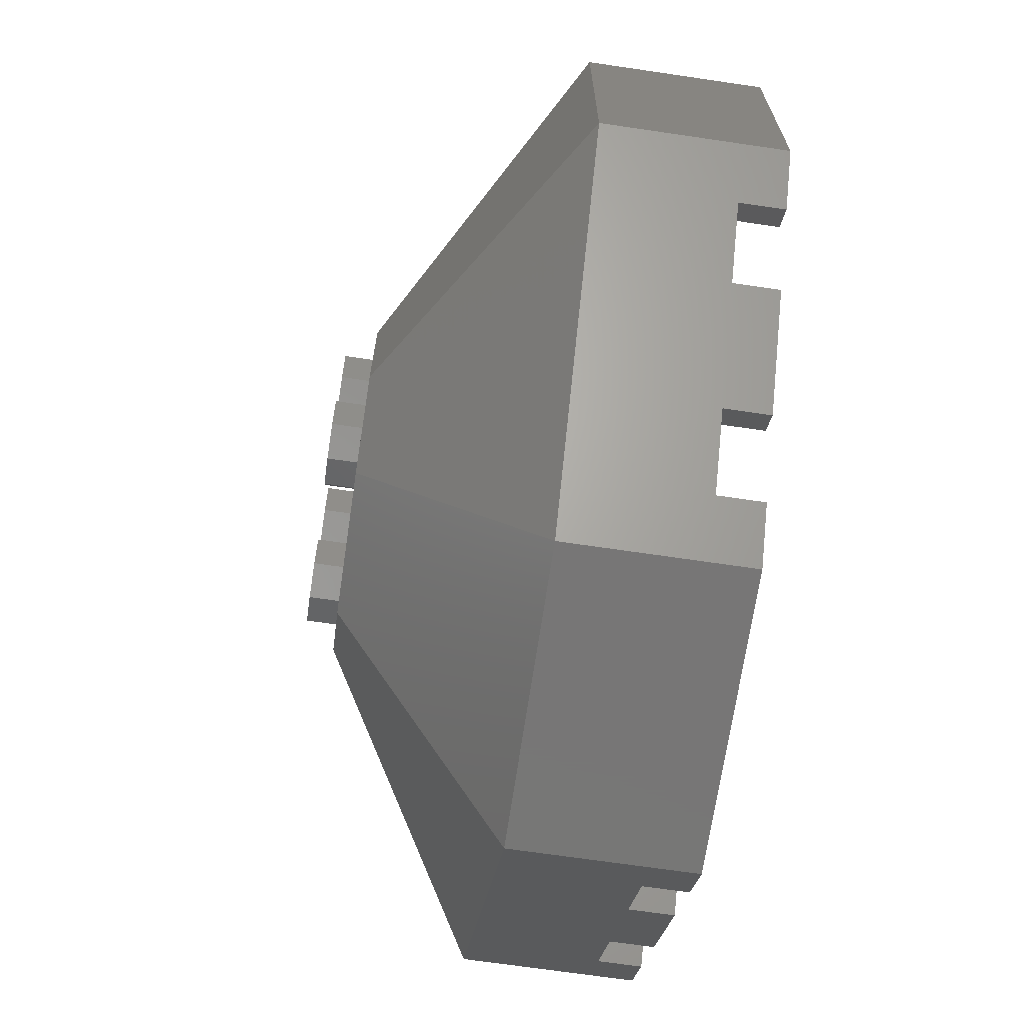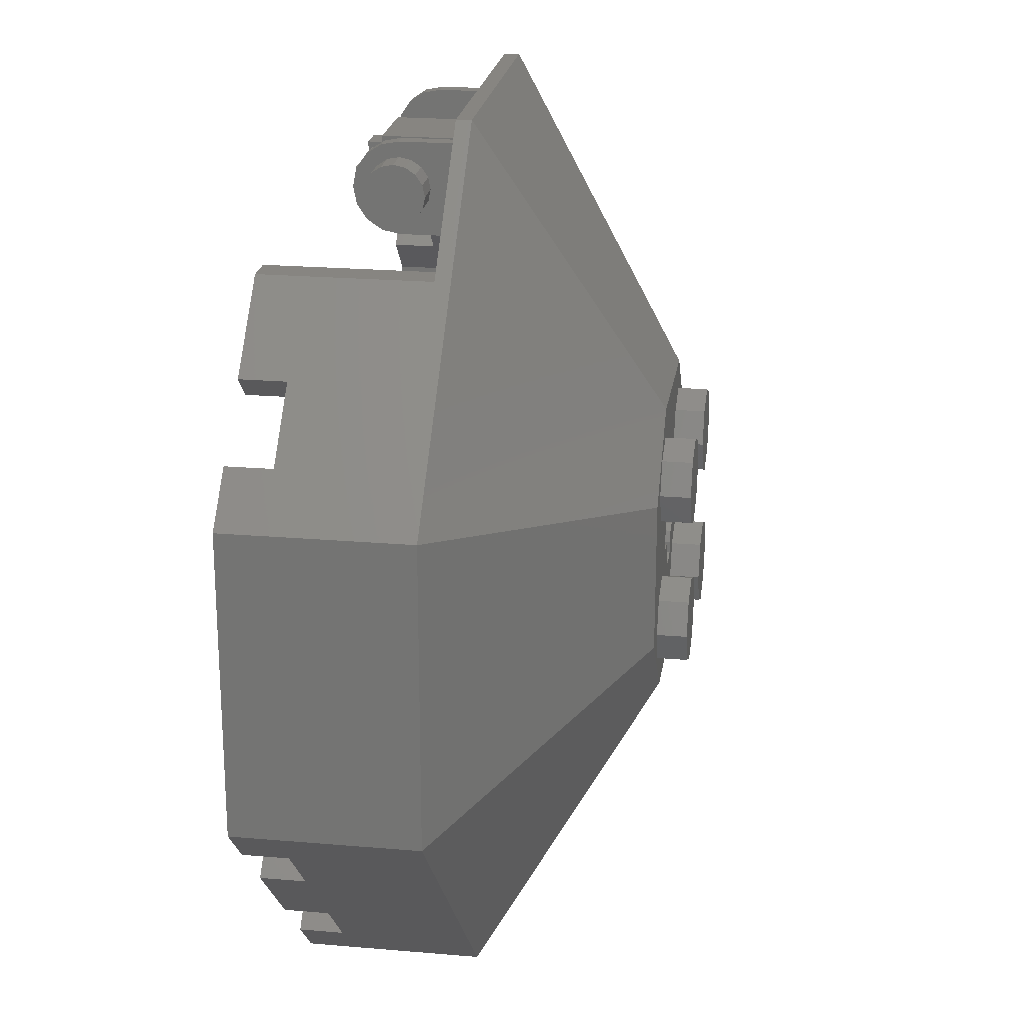
<metadata>
{"format":"stl","ext":"stl","renderer":"f3d","projection":"perspective","resolution":1024,"background":"white","views":[{"elev":-69.0,"azim":81.6,"up":"+Z"},{"elev":22.2,"azim":-81.5,"up":"+Z"}]}
</metadata>
<code>
# stl→obj: 394 verts, 672 faces
v 1.44 1.92 1.76
v 1.28 1.92 1.68
v 1.28 1.92 1.76
v -1.44 1.92 1.76
v -1.28 1.92 1.76
v -1.28 1.92 1.68
v 0.64 1.04 1.76
v 1.2 1.04 1.76
v 0.6132 0.7468 1.76
v 0.56 1.04 1.76
v -0.64 1.04 1.76
v -0.6132 0.7468 1.76
v -1.2 1.04 1.76
v -0.56 1.04 1.76
v -2.24 1.04 -0.72
v -1.72 1.68 -1.24
v -2.04 1.68 -0.92
v -0.72 1.04 -2.24
v -0.92 1.68 -2.04
v -1.24 1.68 -1.72
v 2.24 1.04 -0.72
v 2.04 1.68 -0.92
v 1.72 1.68 -1.24
v 0.72 1.04 -2.24
v 1.24 1.68 -1.72
v 0.92 1.68 -2.04
v -2.4 0.96 -0.8
v -2.16 1.68 -1.04
v -1.84 1.68 -1.36
v -0.8 0.96 -2.4
v -1.36 1.68 -1.84
v -1.04 1.68 -2.16
v 2.4 0.96 -0.8
v 1.84 1.68 -1.36
v 2.16 1.68 -1.04
v 0.8 0.96 -2.4
v 1.04 1.68 -2.16
v 1.36 1.68 -1.84
v -0.8 1.04 2.4
v -0.56 1.04 2.24
v -0.64 1.04 2.24
v 0.8 1.04 2.4
v 0.64 1.04 2.24
v 0.56 1.04 2.24
v -1.44 1.04 1.76
v -1.28 1.04 1.76
v 1.28 1.04 1.76
v 1.44 1.04 1.76
v 0.56 1.6 2.08
v 0.56 1.584 2.08
v 0.56 1.6 2
v 0.56 1.6 1.92
v 0.56 1.584 1.92
v -0.56 1.6 2.08
v -0.56 1.6 2
v -0.56 1.584 2.08
v -0.56 1.6 1.92
v -0.56 1.584 1.92
v 0.8 1.36 2
v 0.8 1.52 2
v 0.8 1.508 2.061
v 0.8 1.473 2.113
v 0.8 1.421 2.148
v 0.8 1.36 2.16
v 0.8 1.299 2.148
v 0.8 1.247 2.113
v 0.8 1.212 2.061
v 0.8 1.2 2
v 0.8 1.212 1.939
v 0.8 1.247 1.887
v 0.8 1.299 1.852
v 0.8 1.36 1.84
v 0.8 1.421 1.852
v 0.8 1.473 1.887
v 0.8 1.508 1.939
v -0.8 1.52 2
v -0.8 1.508 1.939
v -0.8 1.36 2
v -0.8 1.473 1.887
v -0.8 1.421 1.852
v -0.8 1.36 1.84
v -0.8 1.299 1.852
v -0.8 1.247 1.887
v -0.8 1.212 1.939
v -0.8 1.2 2
v -0.8 1.212 2.061
v -0.8 1.247 2.113
v -0.8 1.299 2.148
v -0.8 1.36 2.16
v -0.8 1.421 2.148
v -0.8 1.473 2.113
v -0.8 1.508 2.061
v 0.64 1.36 1.76
v 0.64 1.452 1.778
v 0.64 1.36 2
v 0.64 1.53 1.83
v 0.64 1.582 1.908
v 0.64 1.6 2
v 0.64 1.582 2.092
v 0.64 1.53 2.17
v 0.64 1.452 2.222
v 0.64 1.36 2.24
v 0.56 1.36 2
v 0.56 1.36 2.24
v 0.56 1.452 2.222
v 0.56 1.53 2.17
v 0.56 1.582 2.092
v 0.56 1.582 1.908
v 0.56 1.53 1.83
v 0.56 1.452 1.778
v 0.56 1.36 1.76
v -0.64 1.36 2
v -0.64 1.36 2.24
v -0.64 1.452 2.222
v -0.64 1.53 2.17
v -0.64 1.582 2.092
v -0.64 1.6 2
v -0.64 1.582 1.908
v -0.64 1.53 1.83
v -0.64 1.452 1.778
v -0.64 1.36 1.76
v -0.56 1.36 1.76
v -0.56 1.452 1.778
v -0.56 1.36 2
v -0.56 1.53 1.83
v -0.56 1.582 1.908
v -0.56 1.582 2.092
v -0.56 1.53 2.17
v -0.56 1.452 2.222
v -0.56 1.36 2.24
v 0.2217 0 0.09184
v 0.09184 0 0.2217
v 0.1 0 0.1
v -0.1 0 0.1
v -0.09184 0 0.2217
v -0.2217 0 0.09184
v -0.2217 0 -0.09184
v -0.09184 0 -0.2217
v -0.1 0 -0.1
v 0.09184 0 -0.2217
v 0.2217 0 -0.09184
v 0.1 0 -0.1
v 0.1697 0 0.1697
v -0.1697 0 0.1697
v -0.1697 0 -0.1697
v 0.1697 0 -0.1697
v 0.2217 0.16 -0.09184
v 0.09184 0.16 -0.2217
v 0.1 0.16 -0.1
v -0.1 0.16 -0.1
v -0.09184 0.16 -0.2217
v -0.2217 0.16 -0.09184
v -0.2217 0.16 0.09184
v -0.09184 0.16 0.2217
v -0.1 0.16 0.1
v 0.09184 0.16 0.2217
v 0.2217 0.16 0.09184
v 0.1 0.16 0.1
v 0.1697 0.16 -0.1697
v -0.1697 0.16 -0.1697
v -0.1697 0.16 0.1697
v 0.1697 0.16 0.1697
v 0.24 0 0.24
v -0 0 0.24
v 0.24 0 0
v -0.24 0 0.24
v -0.24 0 -0
v -0.24 0 -0.24
v 0 0 -0.24
v 0.24 0 -0.24
v -0.24 0.16 0.24
v 0 0.16 0.24
v -0.24 0.16 0
v 0.24 0.16 0.24
v 0.24 0.16 -0
v 0.24 0.16 -0.24
v -0 0.16 -0.24
v -0.24 0.16 -0.24
v 1.84 1.92 1.36
v 1.72 1.92 1.24
v -1.72 1.92 1.24
v -1.84 1.92 1.36
v 2.4 1.92 0.8
v 2.24 1.92 0.72
v 2.04 1.92 0.92
v 2.16 1.92 1.04
v 2.4 1.92 -0.8
v 2.24 1.92 -0.72
v 2.16 1.92 -1.04
v 2.04 1.92 -0.92
v -2.4 1.92 0.8
v -2.16 1.92 1.04
v -2.04 1.92 0.92
v -2.24 1.92 0.72
v -2.24 1.92 -0.72
v -2.4 1.92 -0.8
v -2.04 1.92 -0.92
v -2.16 1.92 -1.04
v 1.04 1.92 -2.16
v 0.8 1.92 -2.4
v 0.72 1.92 -2.24
v 0.92 1.92 -2.04
v -1.04 1.92 -2.16
v -0.92 1.92 -2.04
v -0.72 1.92 -2.24
v -0.8 1.92 -2.4
v 0.12 1.6 2.08
v 0.12 1.2 2.08
v 0.56 1.04 2.08
v -0.56 1.04 2.08
v -0.12 1.2 2.08
v -0.12 1.6 2.08
v 0.56 1.04 1.92
v 0.12 1.2 1.92
v 0.12 1.6 1.92
v -0.12 1.6 1.92
v -0.12 1.2 1.92
v -0.56 1.04 1.92
v 1.72 1.68 1.24
v 1.28 1.04 1.68
v -1.28 1.04 1.68
v -1.72 1.68 1.24
v 2.24 1.04 0.72
v 2.04 1.68 0.92
v -2.04 1.68 0.92
v -2.24 1.04 0.72
v 1.72 1.92 -1.24
v 1.24 1.92 -1.72
v -1.72 1.92 -1.24
v -1.24 1.92 -1.72
v 1.84 1.68 1.36
v -1.84 1.68 1.36
v 2.16 1.68 1.04
v 2.4 0.96 0.8
v -2.4 0.96 0.8
v -2.16 1.68 1.04
v 1.84 1.92 -1.36
v 1.36 1.92 -1.84
v -1.84 1.92 -1.36
v -1.36 1.92 -1.84
v 0.8 0.96 2.4
v -0.8 0.96 2.4
v -0.8 0.16 0.4
v -0.8 0.16 -0.4
v -0.4 0.16 -0.8
v 0.4 0.16 -0.8
v 0.8 0.16 -0.4
v 0.8 0.16 0.4
v -0.4 0 0.8
v 0.4 0 0.8
v -0.8 0 0.4
v -0.8 0 -0.4
v -0.4 0 -0.8
v 0.4 0 -0.8
v 0.8 0 -0.4
v 0.8 0 0.4
v -0.4 0.16 0.8
v 0.4 0.16 0.8
v 0.64 1.52 2
v 0.64 1.508 2.061
v 0.64 1.473 2.113
v 0.64 1.421 2.148
v 0.64 1.36 2.16
v 0.64 1.299 2.148
v 0.64 1.247 2.113
v 0.64 1.212 2.061
v 0.64 1.2 2
v 0.64 1.212 1.939
v 0.64 1.247 1.887
v 0.64 1.299 1.852
v 0.64 1.36 1.84
v 0.64 1.421 1.852
v 0.64 1.473 1.887
v 0.64 1.508 1.939
v -0.64 1.52 2
v -0.64 1.508 1.939
v -0.64 1.473 1.887
v -0.64 1.421 1.852
v -0.64 1.36 1.84
v -0.64 1.299 1.852
v -0.64 1.247 1.887
v -0.64 1.212 1.939
v -0.64 1.2 2
v -0.64 1.212 2.061
v -0.64 1.247 2.113
v -0.64 1.299 2.148
v -0.64 1.36 2.16
v -0.64 1.421 2.148
v -0.64 1.473 2.113
v -0.64 1.508 2.061
v 0.16 0 0.08
v 0.2241 0 0.08
v 0.08 0 0.16
v 0.08 0 0.2241
v -0.08 0 0.16
v -0.08 0 0.2241
v -0.2241 0 0.08
v -0.16 0 0.08
v -0.16 0 -0.08
v -0.2241 0 -0.08
v -0.08 0 -0.2241
v -0.08 0 -0.16
v 0.08 0 -0.2241
v 0.08 0 -0.16
v 0.16 0 -0.08
v 0.2241 0 -0.08
v 0.16 0.16 -0.08
v 0.2241 0.16 -0.08
v 0.08 0.16 -0.16
v 0.08 0.16 -0.2241
v -0.08 0.16 -0.16
v -0.08 0.16 -0.2241
v -0.2241 0.16 -0.08
v -0.16 0.16 -0.08
v -0.16 0.16 0.08
v -0.2241 0.16 0.08
v -0.08 0.16 0.2241
v -0.08 0.16 0.16
v 0.08 0.16 0.2241
v 0.08 0.16 0.16
v 0.16 0.16 0.08
v 0.2241 0.16 0.08
v 0.24 0.16 0
v 0 0 0.24
v -0.24 0 0
v 0 0.16 -0.24
v -0.16 -0.16 -0.4
v -0.16 0 -0.4
v -0.2303 0 -0.2303
v -0.2303 -0.16 -0.2303
v -0.4 0 -0.16
v -0.4 -0.16 -0.16
v -0.5697 0 -0.2303
v -0.5697 -0.16 -0.2303
v -0.64 0 -0.4
v -0.64 -0.16 -0.4
v -0.5697 0 -0.5697
v -0.5697 -0.16 -0.5697
v -0.4 0 -0.64
v -0.4 -0.16 -0.64
v -0.2303 0 -0.5697
v -0.2303 -0.16 -0.5697
v 0.64 -0.16 -0.4
v 0.64 0 -0.4
v 0.5697 0 -0.2303
v 0.5697 -0.16 -0.2303
v 0.4 0 -0.16
v 0.4 -0.16 -0.16
v 0.2303 0 -0.2303
v 0.2303 -0.16 -0.2303
v 0.16 0 -0.4
v 0.16 -0.16 -0.4
v 0.2303 0 -0.5697
v 0.2303 -0.16 -0.5697
v 0.4 0 -0.64
v 0.4 -0.16 -0.64
v 0.5697 0 -0.5697
v 0.5697 -0.16 -0.5697
v -0.16 -0.16 0.4
v -0.16 0 0.4
v -0.2303 0 0.5697
v -0.2303 -0.16 0.5697
v -0.4 0 0.64
v -0.4 -0.16 0.64
v -0.5697 0 0.5697
v -0.5697 -0.16 0.5697
v -0.64 0 0.4
v -0.64 -0.16 0.4
v -0.5697 0 0.2303
v -0.5697 -0.16 0.2303
v -0.4 0 0.16
v -0.4 -0.16 0.16
v -0.2303 0 0.2303
v -0.2303 -0.16 0.2303
v 0.64 -0.16 0.4
v 0.64 0 0.4
v 0.5697 0 0.5697
v 0.5697 -0.16 0.5697
v 0.4 0 0.64
v 0.4 -0.16 0.64
v 0.2303 0 0.5697
v 0.2303 -0.16 0.5697
v 0.16 0 0.4
v 0.16 -0.16 0.4
v 0.2303 0 0.2303
v 0.2303 -0.16 0.2303
v 0.4 0 0.16
v 0.4 -0.16 0.16
v 0.5697 0 0.2303
v 0.5697 -0.16 0.2303
v -0.4 -0.16 -0.4
v 0.4 -0.16 -0.4
v -0.4 -0.16 0.4
v 0.4 -0.16 0.4
f 1 2 3
f 4 5 6
f 7 8 9
f 7 9 10
f 11 12 13
f 11 14 12
f 15 16 17
f 18 19 20
f 21 22 23
f 24 25 26
f 27 28 29
f 30 31 32
f 33 34 35
f 36 37 38
f 39 40 41
f 42 43 44
f 45 39 46
f 47 42 48
f 49 50 51
f 52 51 53
f 54 55 56
f 57 58 55
f 59 60 61
f 59 61 62
f 59 62 63
f 59 63 64
f 59 64 65
f 59 65 66
f 59 66 67
f 59 67 68
f 59 68 69
f 59 69 70
f 59 70 71
f 59 71 72
f 59 72 73
f 59 73 74
f 59 74 75
f 59 75 60
f 76 77 78
f 77 79 78
f 79 80 78
f 80 81 78
f 81 82 78
f 82 83 78
f 83 84 78
f 84 85 78
f 85 86 78
f 86 87 78
f 87 88 78
f 88 89 78
f 89 90 78
f 90 91 78
f 91 92 78
f 92 76 78
f 93 94 95
f 94 96 95
f 96 97 95
f 97 98 95
f 98 99 95
f 99 100 95
f 100 101 95
f 101 102 95
f 103 104 105
f 103 105 106
f 103 106 107
f 103 107 51
f 103 51 108
f 103 108 109
f 103 109 110
f 103 110 111
f 112 113 114
f 112 114 115
f 112 115 116
f 112 116 117
f 112 117 118
f 112 118 119
f 112 119 120
f 112 120 121
f 122 123 124
f 123 125 124
f 125 126 124
f 126 55 124
f 55 127 124
f 127 128 124
f 128 129 124
f 129 130 124
f 131 132 133
f 134 135 136
f 137 138 139
f 140 141 142
f 131 143 132
f 135 144 136
f 137 145 138
f 140 146 141
f 147 148 149
f 150 151 152
f 153 154 155
f 156 157 158
f 147 159 148
f 151 160 152
f 153 161 154
f 156 162 157
f 163 164 132
f 163 132 143
f 163 143 131
f 163 131 165
f 166 167 136
f 166 136 144
f 166 144 135
f 166 135 164
f 168 169 138
f 168 138 145
f 168 145 137
f 168 137 167
f 170 165 141
f 170 141 146
f 170 146 140
f 170 140 169
f 171 172 154
f 171 154 161
f 171 161 153
f 171 153 173
f 174 175 157
f 174 157 162
f 174 162 156
f 174 156 172
f 176 177 148
f 176 148 159
f 176 159 147
f 176 147 175
f 178 173 152
f 178 152 160
f 178 160 151
f 178 151 177
f 1 179 180
f 1 180 2
f 4 6 181
f 4 181 182
f 183 184 185
f 183 185 186
f 183 187 188
f 183 188 184
f 187 189 190
f 187 190 188
f 191 192 193
f 191 193 194
f 191 194 195
f 191 195 196
f 196 195 197
f 196 197 198
f 199 200 201
f 199 201 202
f 203 204 205
f 203 205 206
f 200 206 205
f 200 205 201
f 49 207 208
f 49 208 209
f 54 210 211
f 54 211 212
f 52 213 214
f 52 214 215
f 57 216 217
f 57 217 218
f 209 208 211
f 209 211 210
f 213 218 217
f 213 217 214
f 10 9 12
f 10 12 14
f 2 180 219
f 2 219 220
f 6 221 222
f 6 222 181
f 184 223 224
f 184 224 185
f 194 193 225
f 194 225 226
f 220 219 224
f 220 224 223
f 221 226 225
f 221 225 222
f 188 190 22
f 188 22 21
f 195 15 17
f 195 17 197
f 227 228 25
f 227 25 23
f 229 16 20
f 229 20 230
f 201 24 26
f 201 26 202
f 205 204 19
f 205 19 18
f 15 18 20
f 15 20 16
f 21 23 25
f 21 25 24
f 1 48 231
f 1 231 179
f 4 182 232
f 4 232 45
f 183 186 233
f 183 233 234
f 191 235 236
f 191 236 192
f 48 234 233
f 48 233 231
f 45 232 236
f 45 236 235
f 187 33 35
f 187 35 189
f 196 198 28
f 196 28 27
f 237 34 38
f 237 38 238
f 239 240 31
f 239 31 29
f 200 199 37
f 200 37 36
f 206 30 32
f 206 32 203
f 27 29 31
f 27 31 30
f 33 36 38
f 33 38 34
f 42 241 234
f 42 234 48
f 39 45 235
f 39 235 242
f 226 243 244
f 226 244 15
f 15 244 245
f 15 245 18
f 18 245 246
f 18 246 24
f 24 246 247
f 24 247 21
f 21 247 248
f 21 248 223
f 241 242 249
f 241 249 250
f 242 235 251
f 242 251 249
f 235 27 252
f 235 252 251
f 27 30 253
f 27 253 252
f 30 36 254
f 30 254 253
f 36 33 255
f 36 255 254
f 33 234 256
f 33 256 255
f 234 241 250
f 234 250 256
f 39 42 44
f 39 44 40
f 46 39 13
f 46 13 221
f 39 41 11
f 39 11 13
f 8 42 47
f 8 47 220
f 8 7 43
f 8 43 42
f 257 12 9
f 257 9 258
f 243 226 221
f 243 221 257
f 257 221 13
f 257 13 12
f 258 9 8
f 258 8 220
f 248 258 220
f 248 220 223
f 60 259 260
f 60 260 61
f 61 260 261
f 61 261 62
f 62 261 262
f 62 262 63
f 63 262 263
f 63 263 64
f 64 263 264
f 64 264 65
f 65 264 265
f 65 265 66
f 66 265 266
f 66 266 67
f 67 266 267
f 67 267 68
f 68 267 268
f 68 268 69
f 69 268 269
f 69 269 70
f 70 269 270
f 70 270 71
f 71 270 271
f 71 271 72
f 72 271 272
f 72 272 73
f 73 272 273
f 73 273 74
f 74 273 274
f 74 274 75
f 75 274 259
f 75 259 60
f 76 275 276
f 76 276 77
f 77 276 277
f 77 277 79
f 79 277 278
f 79 278 80
f 80 278 279
f 80 279 81
f 81 279 280
f 81 280 82
f 82 280 281
f 82 281 83
f 83 281 282
f 83 282 84
f 84 282 283
f 84 283 85
f 85 283 284
f 85 284 86
f 86 284 285
f 86 285 87
f 87 285 286
f 87 286 88
f 88 286 287
f 88 287 89
f 89 287 288
f 89 288 90
f 90 288 289
f 90 289 91
f 91 289 290
f 91 290 92
f 92 290 275
f 92 275 76
f 93 111 110
f 93 110 94
f 94 110 109
f 94 109 96
f 96 109 108
f 96 108 97
f 97 108 51
f 97 51 98
f 98 51 107
f 98 107 99
f 99 107 106
f 99 106 100
f 100 106 105
f 100 105 101
f 101 105 104
f 101 104 102
f 113 130 129
f 113 129 114
f 114 129 128
f 114 128 115
f 115 128 127
f 115 127 116
f 116 127 55
f 116 55 117
f 117 55 126
f 117 126 118
f 118 126 125
f 118 125 119
f 119 125 123
f 119 123 120
f 120 123 122
f 120 122 121
f 102 43 7
f 102 7 93
f 104 44 43
f 104 43 102
f 111 10 44
f 111 44 104
f 93 7 10
f 93 10 111
f 130 40 14
f 130 14 122
f 113 41 40
f 113 40 130
f 121 11 41
f 121 41 113
f 122 14 11
f 122 11 121
f 227 237 238
f 227 238 228
f 239 229 230
f 239 230 240
f 232 182 181
f 232 181 222
f 225 193 192
f 225 192 236
f 222 225 236
f 222 236 232
f 219 180 179
f 219 179 231
f 233 186 185
f 233 185 224
f 231 233 224
f 231 224 219
f 34 237 227
f 34 227 23
f 22 190 189
f 22 189 35
f 23 22 35
f 23 35 34
f 16 229 239
f 16 239 29
f 28 198 197
f 28 197 17
f 29 28 17
f 29 17 16
f 37 199 202
f 37 202 26
f 25 228 238
f 25 238 38
f 26 25 38
f 26 38 37
f 19 204 203
f 19 203 32
f 31 240 230
f 31 230 20
f 32 31 20
f 32 20 19
f 36 30 206
f 36 206 200
f 201 205 18
f 201 18 24
f 234 33 187
f 234 187 183
f 184 188 21
f 184 21 223
f 191 196 27
f 191 27 235
f 226 15 195
f 226 195 194
f 42 39 242
f 42 242 241
f 217 216 212
f 217 212 211
f 208 207 215
f 208 215 214
f 211 208 214
f 211 214 217
f 54 212 216
f 54 216 57
f 52 215 207
f 52 207 49
f 213 10 14
f 213 14 218
f 40 44 209
f 40 209 210
f 5 4 45
f 5 45 46
f 5 46 221
f 5 221 6
f 2 220 47
f 2 47 3
f 47 48 1
f 47 1 3
f 133 291 292
f 133 292 131
f 293 133 132
f 293 132 294
f 134 295 296
f 134 296 135
f 297 298 134
f 297 134 136
f 299 300 137
f 299 137 139
f 138 301 302
f 138 302 139
f 303 140 142
f 303 142 304
f 305 142 141
f 305 141 306
f 149 307 308
f 149 308 147
f 309 149 148
f 309 148 310
f 150 311 312
f 150 312 151
f 313 314 150
f 313 150 152
f 315 316 153
f 315 153 155
f 154 317 318
f 154 318 155
f 319 156 158
f 319 158 320
f 321 158 157
f 321 157 322
f 323 165 292
f 323 292 322
f 321 322 292
f 321 292 291
f 321 291 133
f 321 133 158
f 158 133 293
f 158 293 320
f 320 293 294
f 320 294 319
f 294 324 172
f 294 172 319
f 172 324 296
f 172 296 317
f 318 317 296
f 318 296 295
f 318 295 134
f 318 134 155
f 155 134 298
f 155 298 315
f 315 298 297
f 315 297 316
f 316 297 325
f 316 325 173
f 173 325 300
f 173 300 313
f 313 300 299
f 313 299 314
f 314 299 139
f 314 139 150
f 150 139 302
f 150 302 311
f 311 302 301
f 311 301 312
f 301 169 326
f 301 326 312
f 326 169 303
f 326 303 310
f 310 303 304
f 310 304 309
f 309 304 142
f 309 142 149
f 149 142 305
f 149 305 307
f 307 305 306
f 307 306 308
f 308 306 165
f 308 165 323
f 166 249 251
f 166 251 325
f 325 251 252
f 325 252 168
f 168 252 253
f 168 253 169
f 169 253 254
f 169 254 170
f 170 254 255
f 170 255 165
f 165 255 256
f 165 256 163
f 163 256 250
f 163 250 324
f 324 250 249
f 324 249 166
f 174 258 248
f 174 248 323
f 323 248 247
f 323 247 176
f 176 247 246
f 176 246 326
f 326 246 245
f 326 245 178
f 178 245 244
f 178 244 173
f 173 244 243
f 173 243 171
f 171 243 257
f 171 257 172
f 172 257 258
f 172 258 174
f 327 328 329
f 327 329 330
f 330 329 331
f 330 331 332
f 332 331 333
f 332 333 334
f 334 333 335
f 334 335 336
f 336 335 337
f 336 337 338
f 338 337 339
f 338 339 340
f 340 339 341
f 340 341 342
f 342 341 328
f 342 328 327
f 343 344 345
f 343 345 346
f 346 345 347
f 346 347 348
f 348 347 349
f 348 349 350
f 350 349 351
f 350 351 352
f 352 351 353
f 352 353 354
f 354 353 355
f 354 355 356
f 356 355 357
f 356 357 358
f 358 357 344
f 358 344 343
f 359 360 361
f 359 361 362
f 362 361 363
f 362 363 364
f 364 363 365
f 364 365 366
f 366 365 367
f 366 367 368
f 368 367 369
f 368 369 370
f 370 369 371
f 370 371 372
f 372 371 373
f 372 373 374
f 374 373 360
f 374 360 359
f 375 376 377
f 375 377 378
f 378 377 379
f 378 379 380
f 380 379 381
f 380 381 382
f 382 381 383
f 382 383 384
f 384 383 385
f 384 385 386
f 386 385 387
f 386 387 388
f 388 387 389
f 388 389 390
f 390 389 376
f 390 376 375
f 391 327 330
f 391 330 332
f 391 332 334
f 391 334 336
f 391 336 338
f 391 338 340
f 391 340 342
f 391 342 327
f 392 343 346
f 392 346 348
f 392 348 350
f 392 350 352
f 392 352 354
f 392 354 356
f 392 356 358
f 392 358 343
f 393 359 362
f 393 362 364
f 393 364 366
f 393 366 368
f 393 368 370
f 393 370 372
f 393 372 374
f 393 374 359
f 394 375 378
f 394 378 380
f 394 380 382
f 394 382 384
f 394 384 386
f 394 386 388
f 394 388 390
f 394 390 375

</code>
